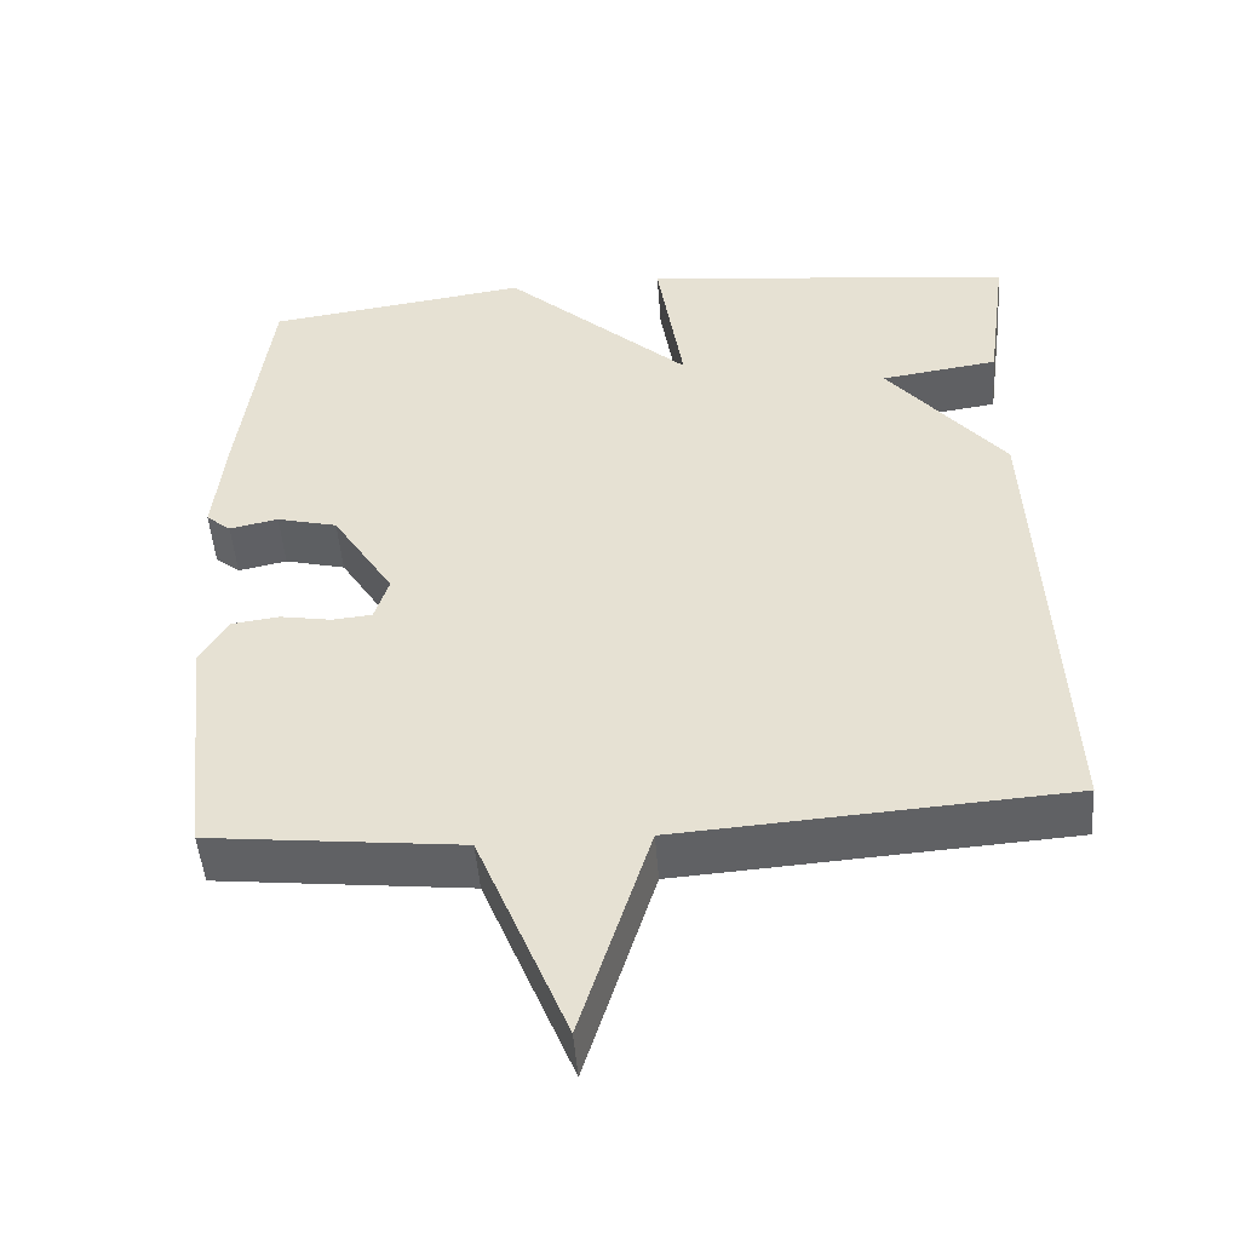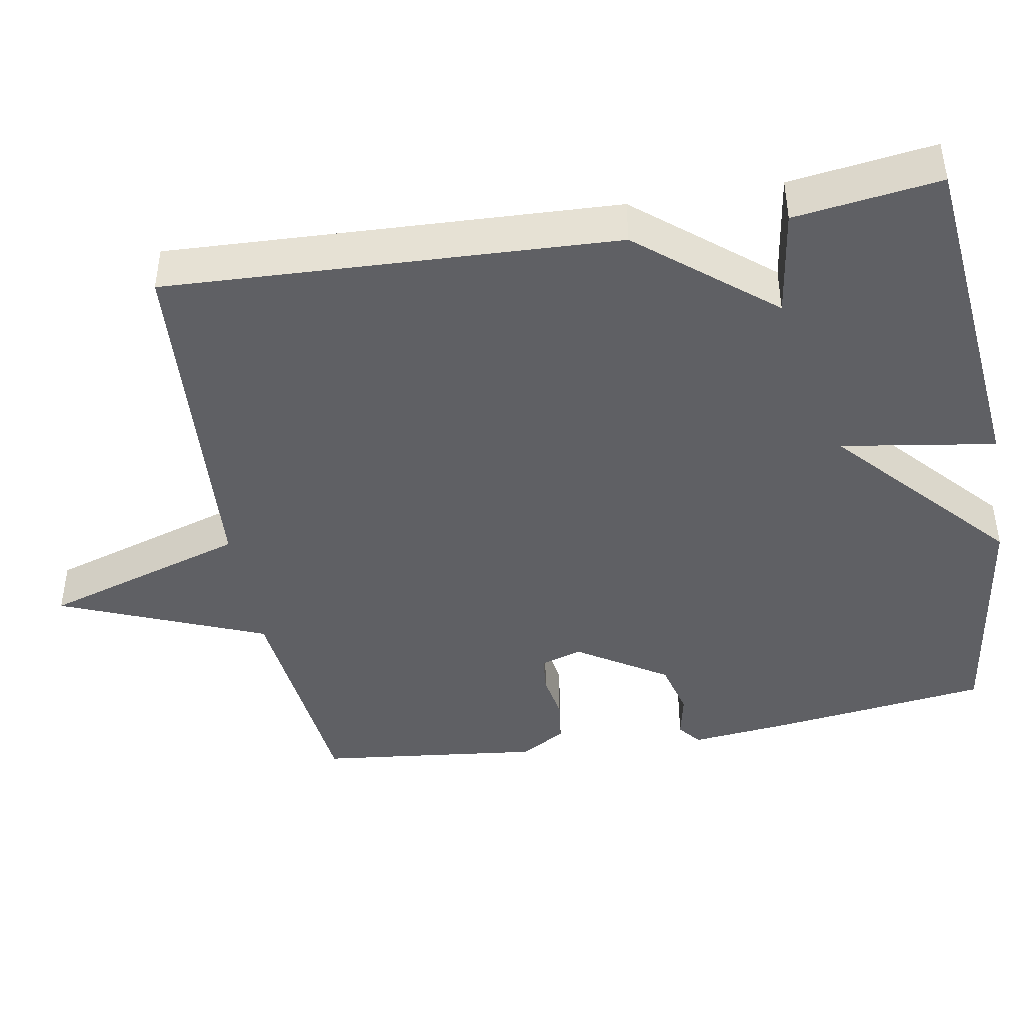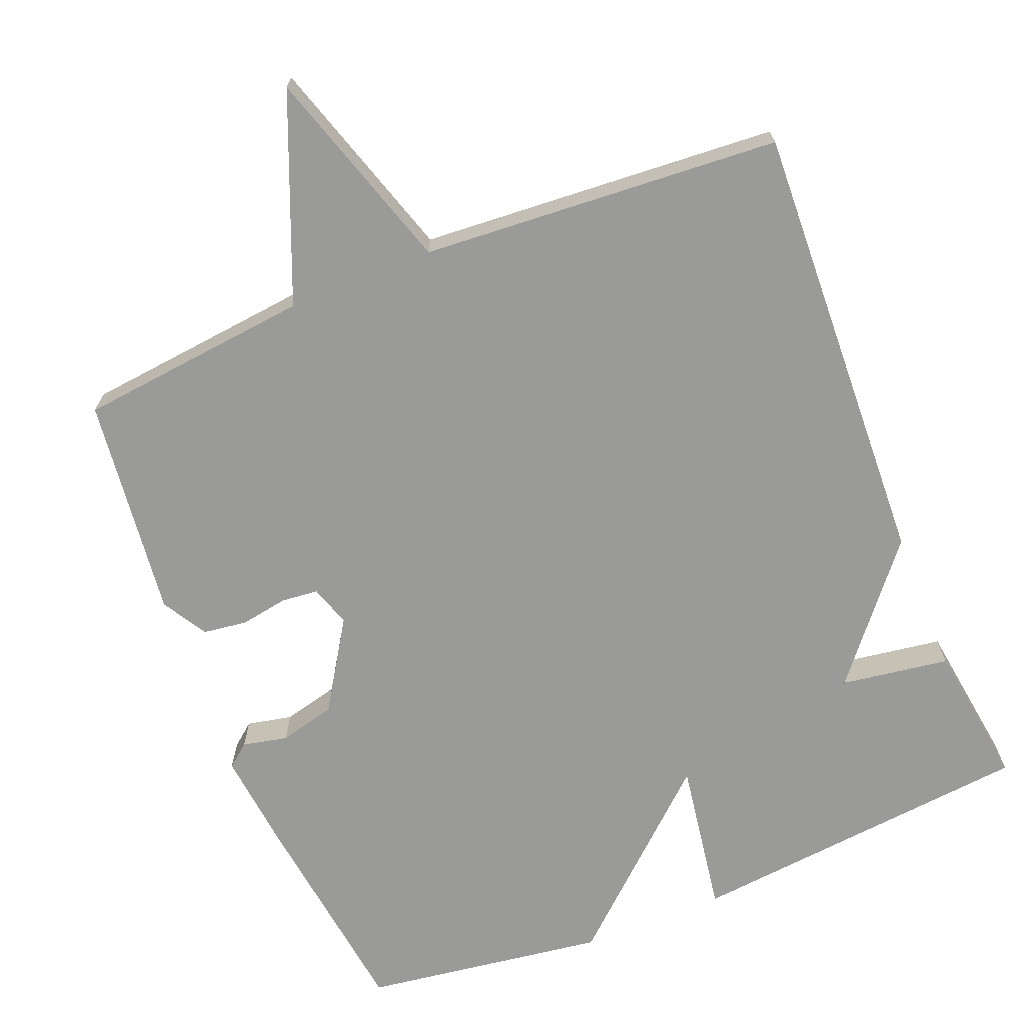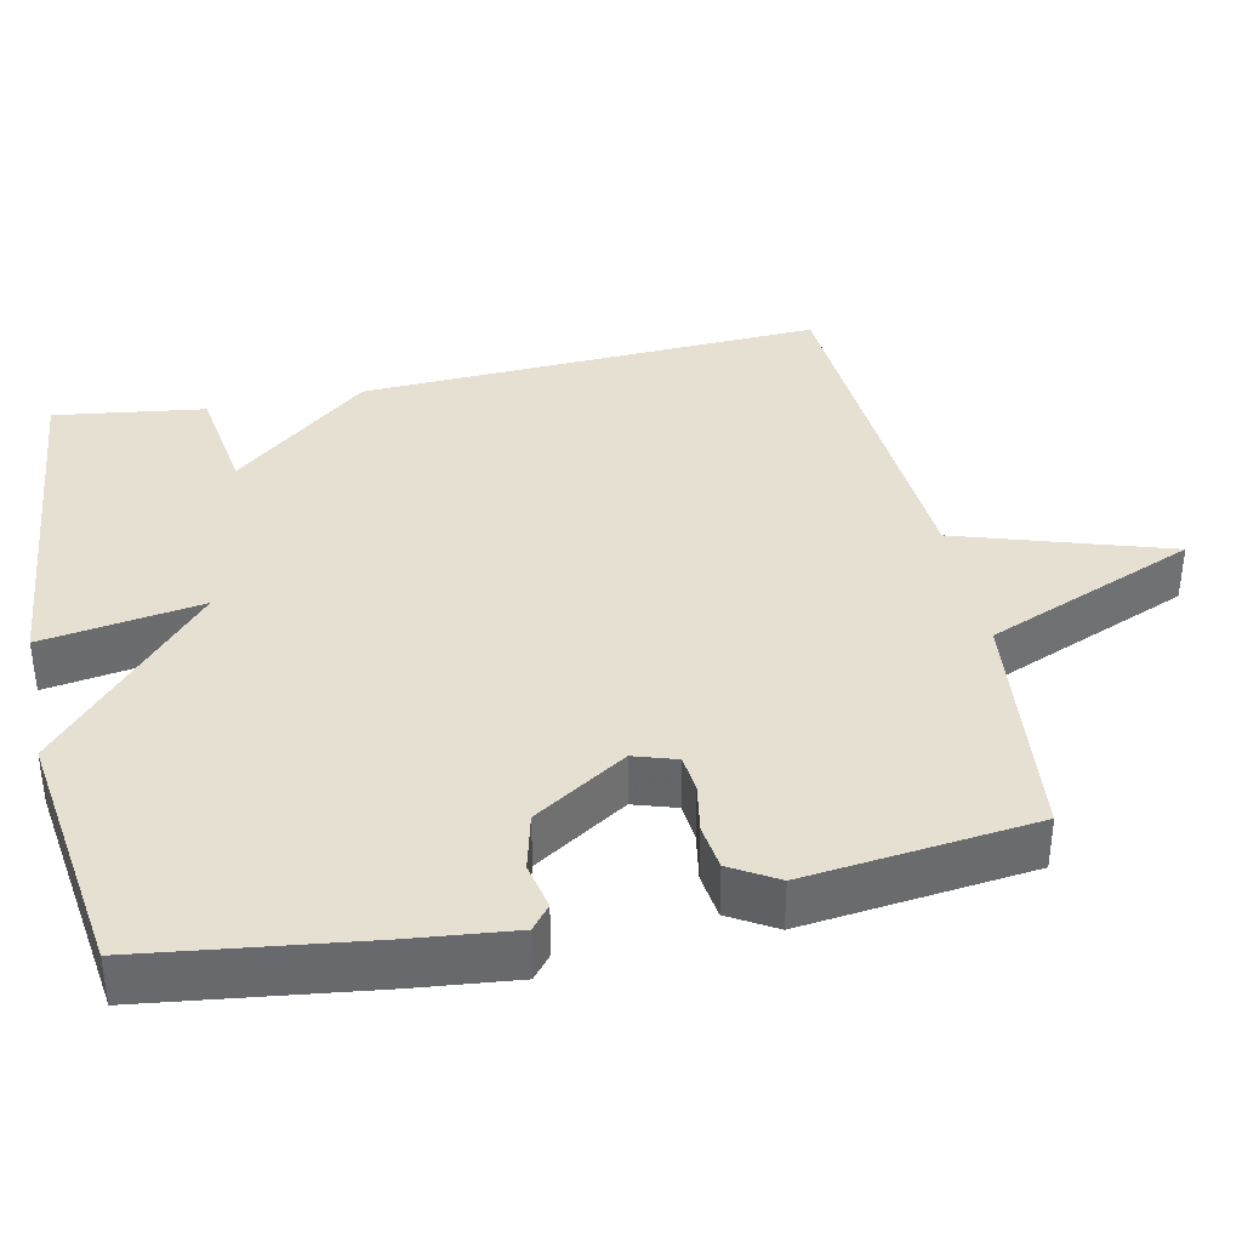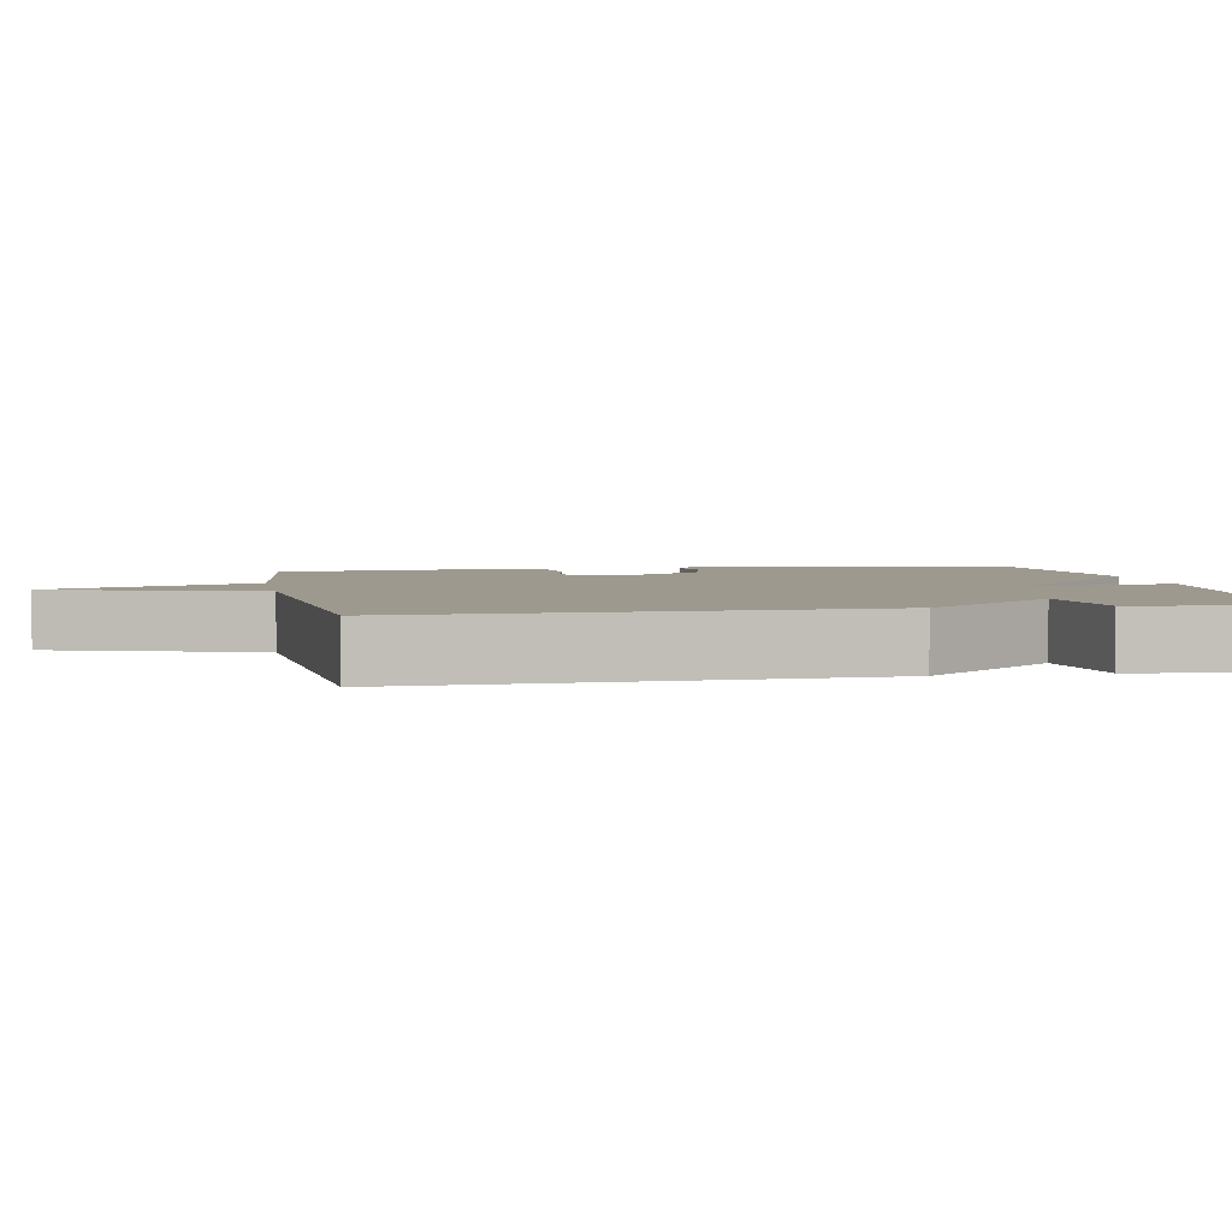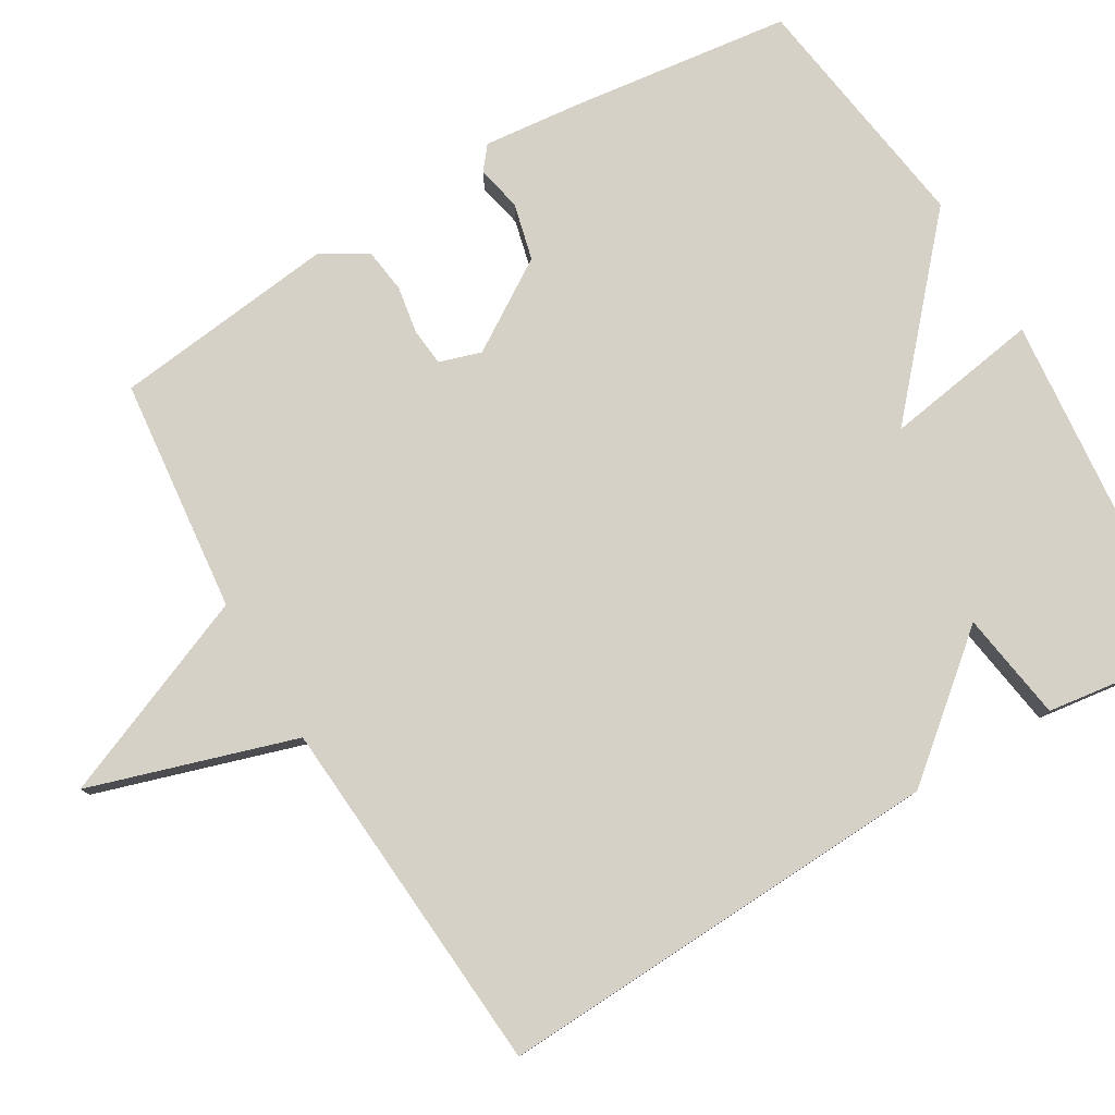
<metadata>
{"format":"obj","ext":"obj","renderer":"f3d","projection":"perspective","resolution":1024,"background":"white","views":[{"elev":-48.7,"azim":-175.7,"up":"+Z"},{"elev":-43.3,"azim":-80.0,"up":"+Y"},{"elev":-69.2,"azim":-158.0,"up":"+Y"},{"elev":37.6,"azim":78.1,"up":"+Y"},{"elev":3.4,"azim":-100.3,"up":"+Y"},{"elev":79.0,"azim":-120.7,"up":"+Y"}]}
</metadata>
<code>
v 0.5 0.07 -0.5
v 0.185 0.07 -0.534
v 0.072 0.07 -0.81
v -0.015 0.07 -0.534
v -0.5 0.07 -0.5
v -0.473 0.07 0.104
v -0.326 0.07 0.282
v -0.473 0.07 0.304
v -0.5 0.07 0.5
v -0.029 0.07 0.547
v -0.062 0.07 0.338
v 0.171 0.07 0.547
v 0.5 0.07 0.5
v 0.538 0.07 0.205
v 0.552 0.07 0.072
v 0.521 0.07 0.047
v 0.46 0.07 0.06
v 0.384 0.07 0.041
v 0.307 0.07 -0.08
v 0.325 0.07 -0.136
v 0.375 0.07 -0.141
v 0.439 0.07 -0.13
v 0.499 0.07 -0.138
v 0.535 0.07 -0.199
v 0.5 0 -0.5
v 0.185 0 -0.534
v 0.072 0 -0.81
v -0.015 0 -0.534
v -0.5 0 -0.5
v -0.473 0 0.104
v -0.326 0 0.282
v -0.473 0 0.304
v -0.5 0 0.5
v -0.029 0 0.547
v -0.062 0 0.338
v 0.171 0 0.547
v 0.5 0 0.5
v 0.538 0 0.205
v 0.552 0 0.072
v 0.521 0 0.047
v 0.46 0 0.06
v 0.384 0 0.041
v 0.307 0 -0.08
v 0.325 0 -0.136
v 0.375 0 -0.141
v 0.439 0 -0.13
v 0.499 0 -0.138
v 0.535 0 -0.199
f 24 1 2
f 23 24 2
f 22 23 2
f 21 22 2
f 20 21 2
f 2 3 4
f 20 2 4
f 19 20 4
f 5 6 7
f 4 5 7
f 19 4 7
f 18 19 7
f 17 18 7
f 15 16 17
f 14 15 17
f 13 14 17
f 12 13 17
f 11 12 17
f 11 17 7
f 9 10 11
f 8 9 11
f 7 8 11
f 26 25 48
f 26 48 47
f 26 47 46
f 26 46 45
f 26 45 44
f 28 27 26
f 28 26 44
f 28 44 43
f 31 30 29
f 31 29 28
f 31 28 43
f 31 43 42
f 31 42 41
f 41 40 39
f 41 39 38
f 41 38 37
f 41 37 36
f 41 36 35
f 31 41 35
f 35 34 33
f 35 33 32
f 35 32 31
f 1 25 26 2
f 2 26 27 3
f 3 27 28 4
f 4 28 29 5
f 5 29 30 6
f 6 30 31 7
f 7 31 32 8
f 8 32 33 9
f 9 33 34 10
f 10 34 35 11
f 11 35 36 12
f 12 36 37 13
f 13 37 38 14
f 14 38 39 15
f 15 39 40 16
f 16 40 41 17
f 17 41 42 18
f 18 42 43 19
f 19 43 44 20
f 20 44 45 21
f 21 45 46 22
f 22 46 47 23
f 23 47 48 24
f 24 48 25 1

</code>
